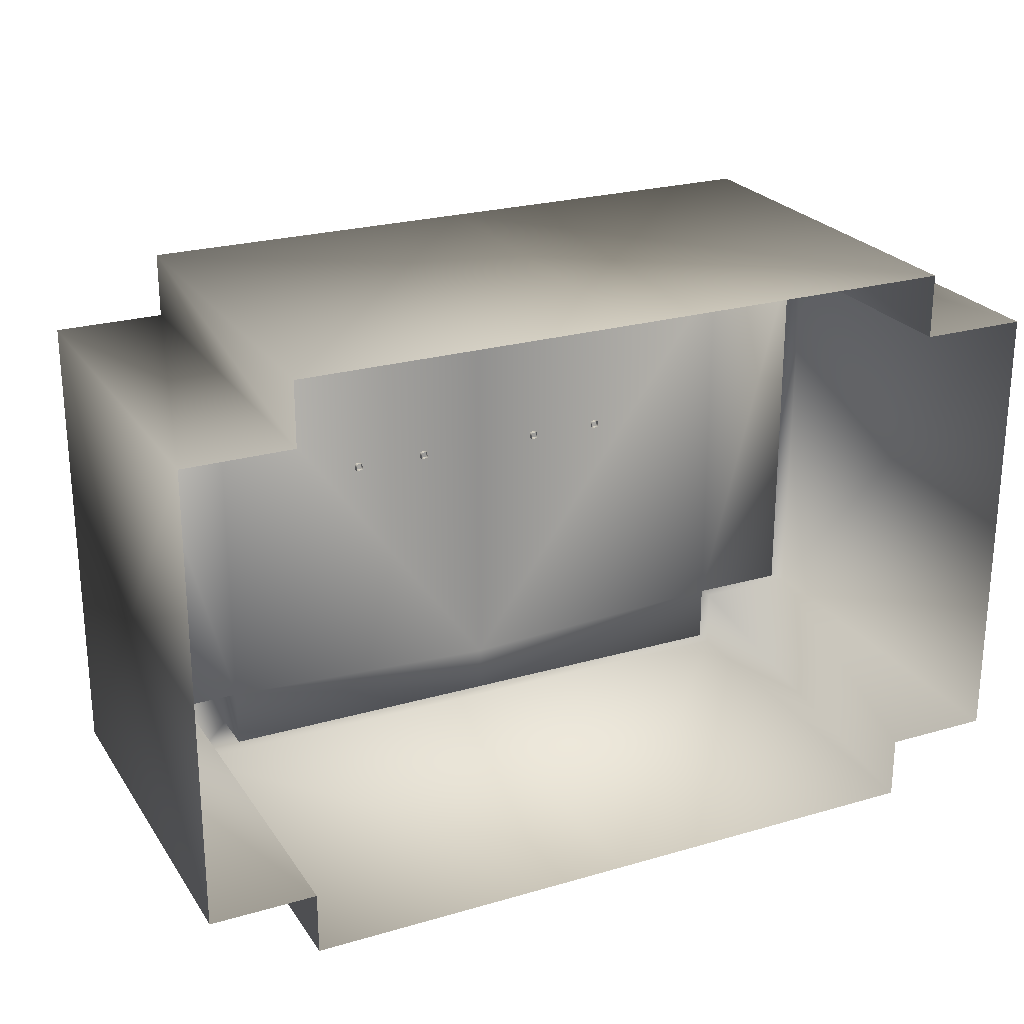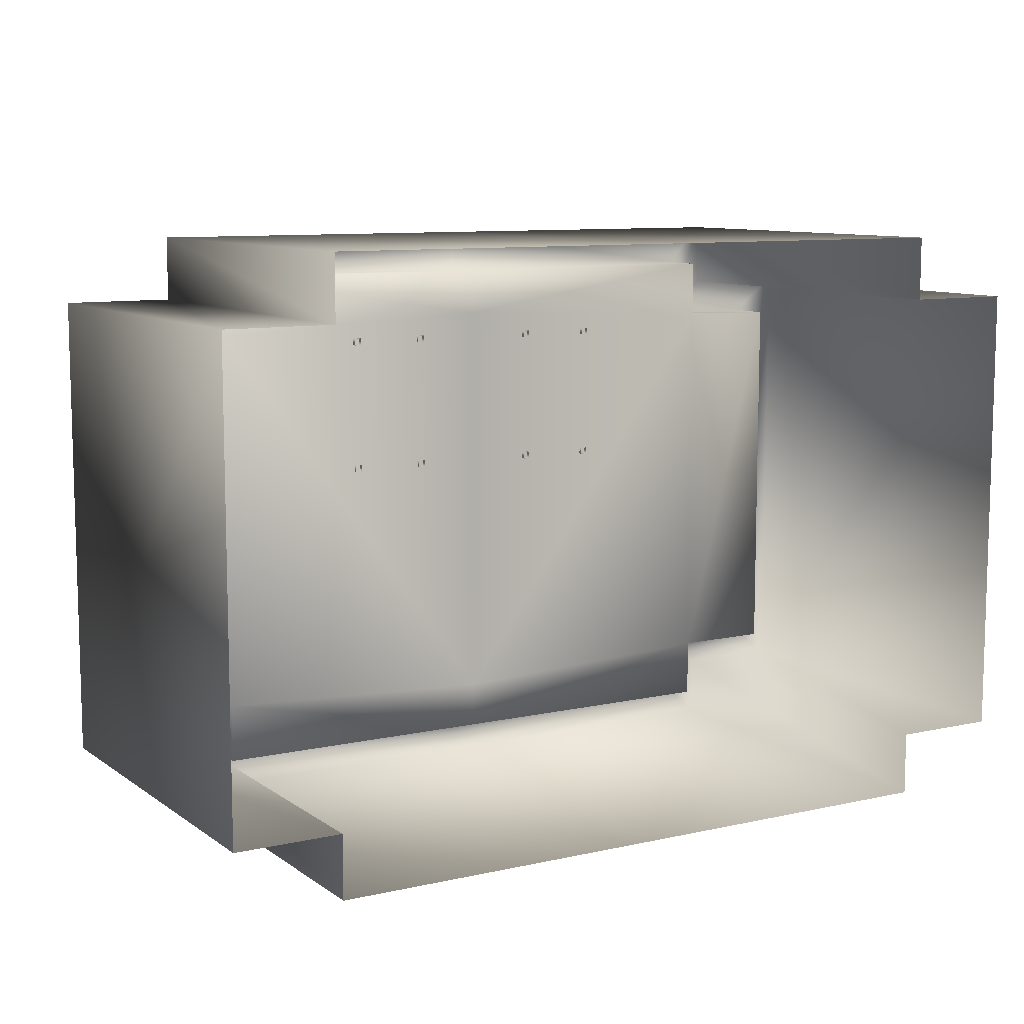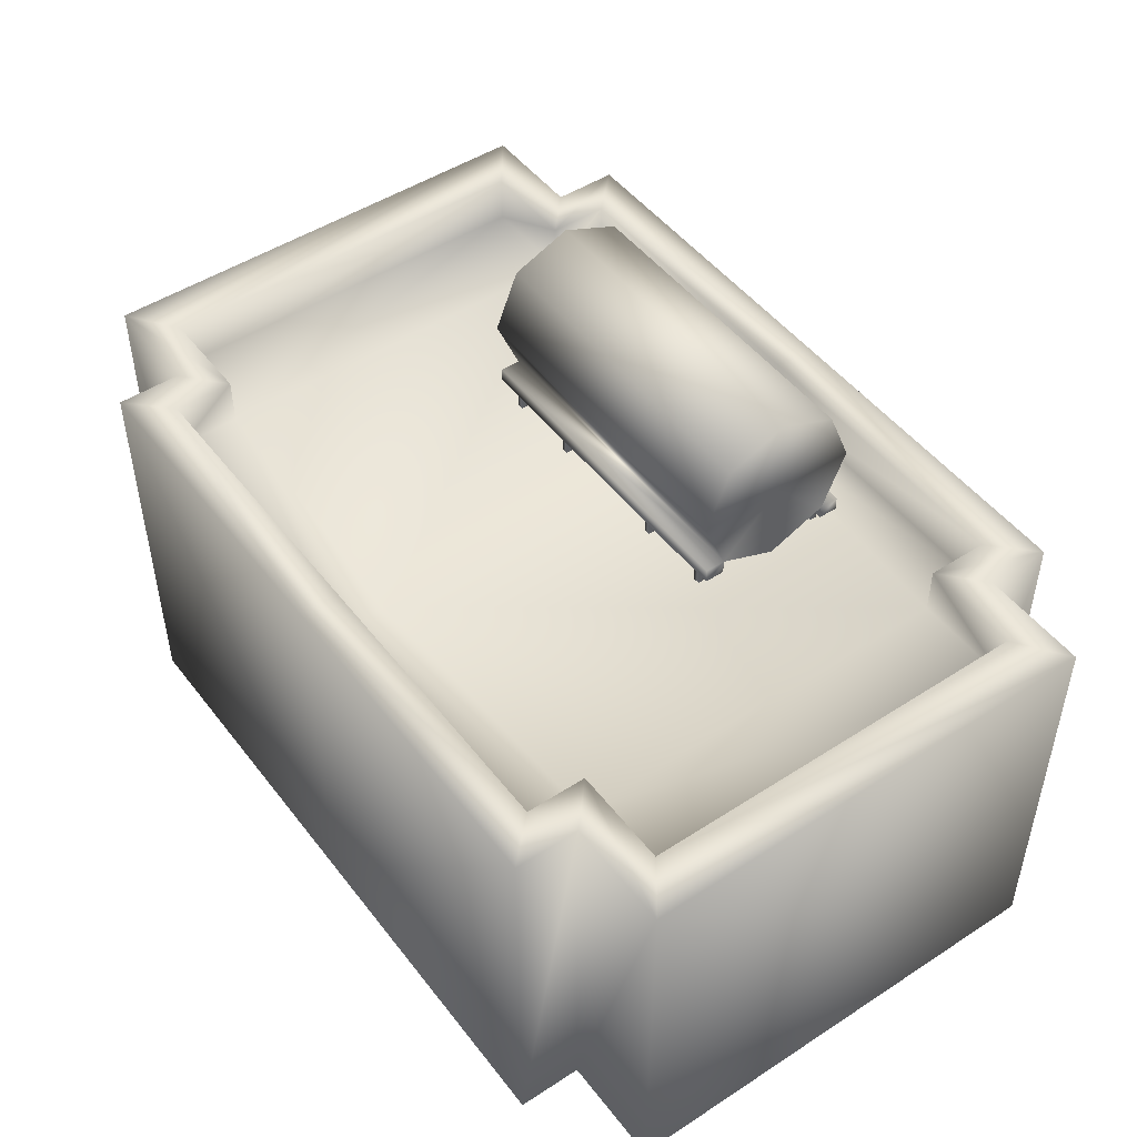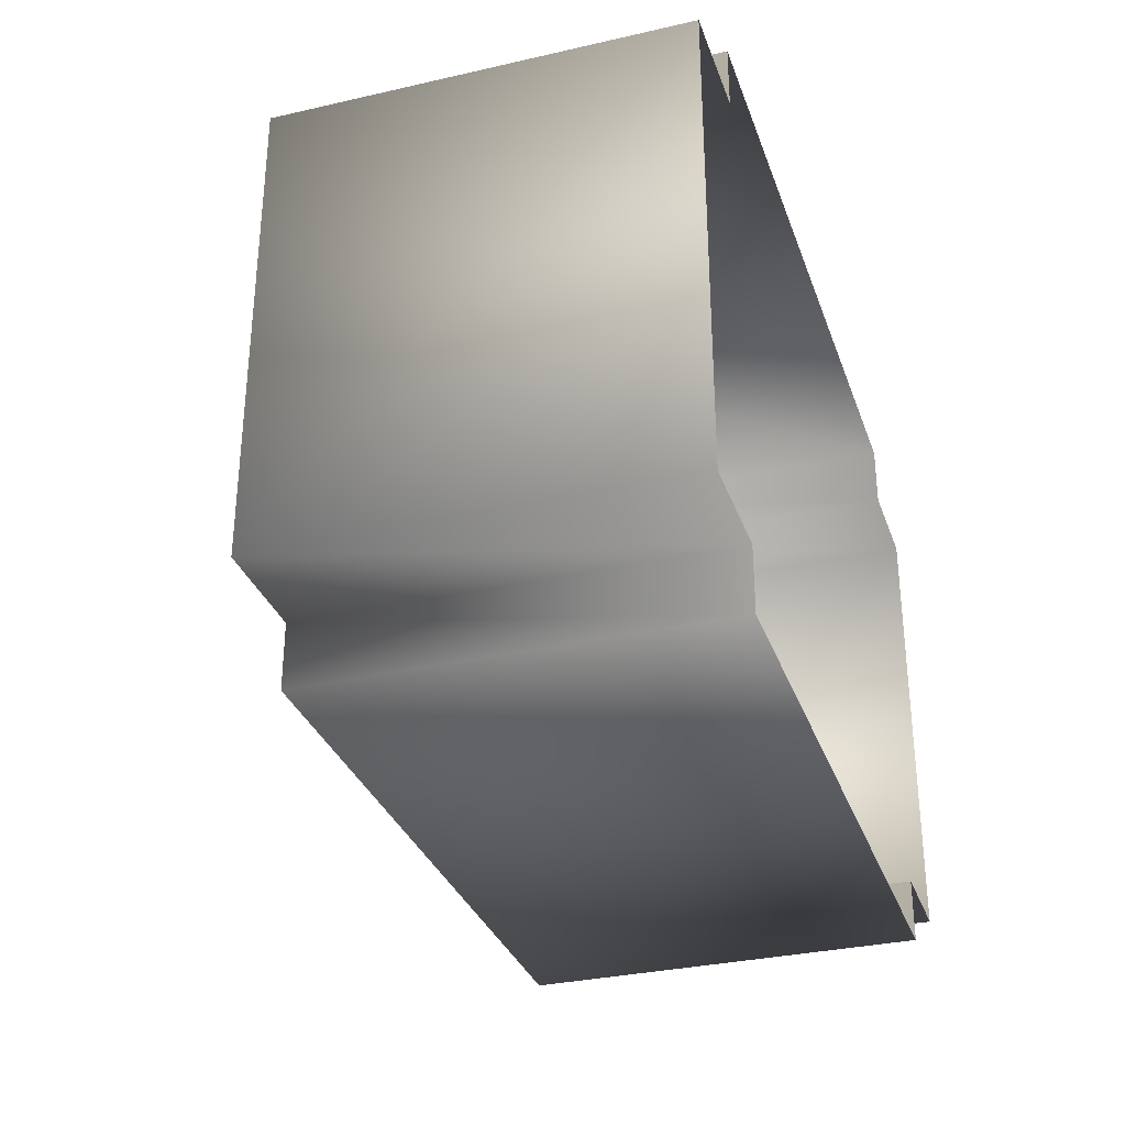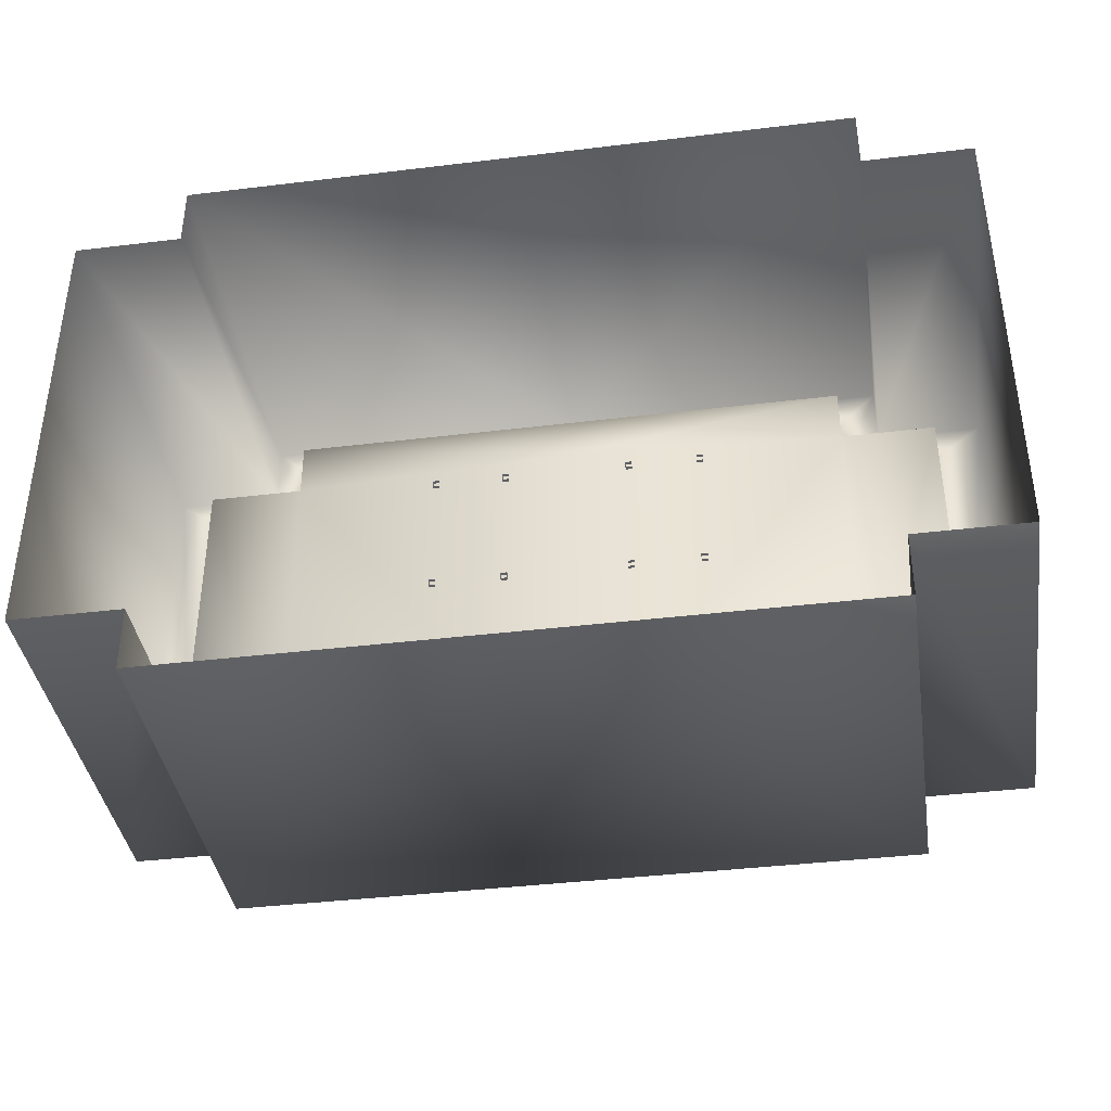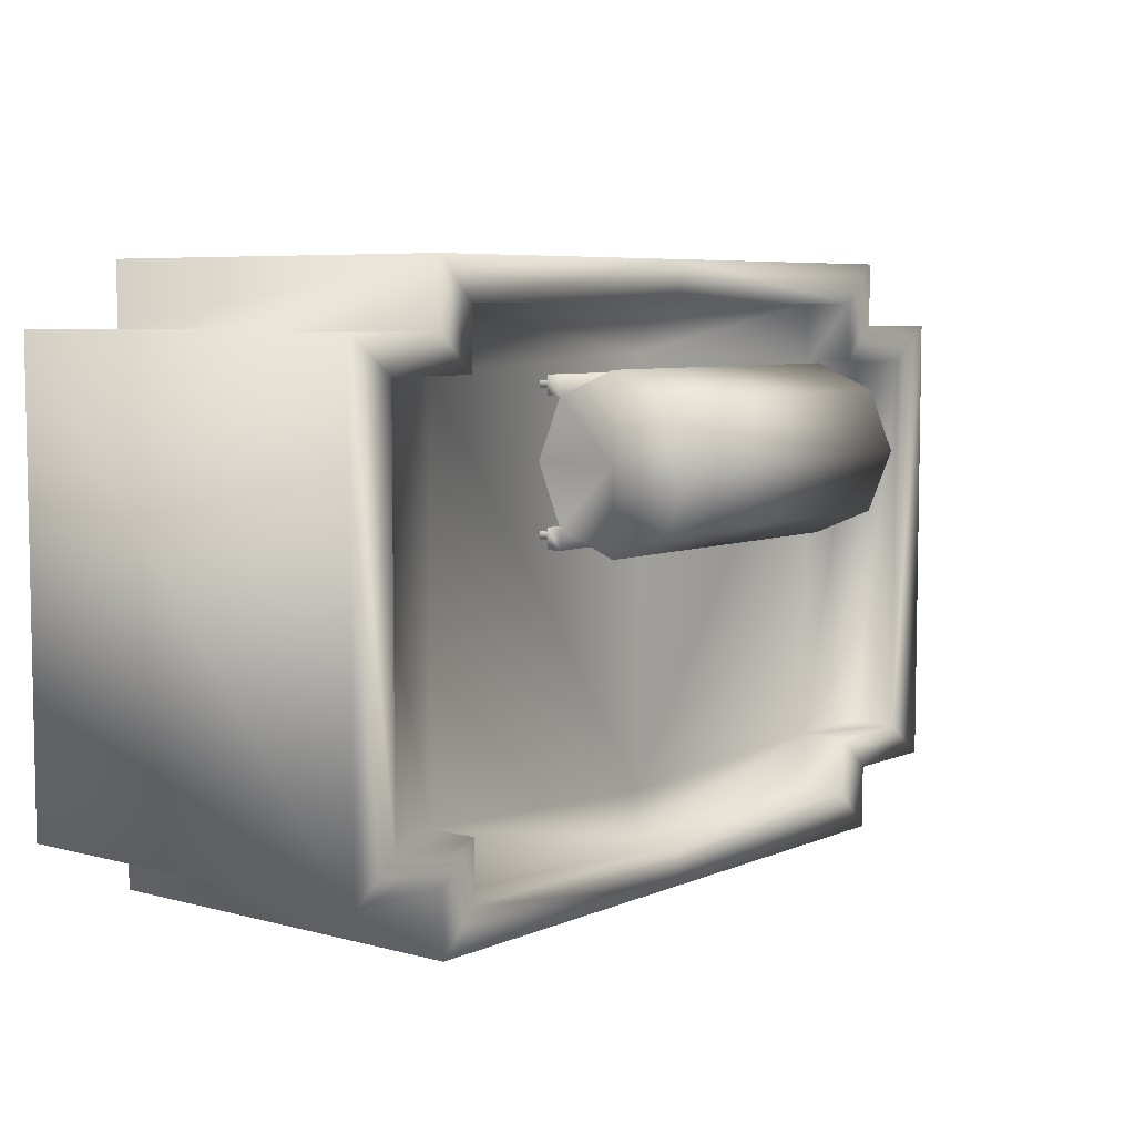
<metadata>
{"format":"obj","ext":"obj","renderer":"f3d","projection":"perspective","resolution":1024,"background":"white","views":[{"elev":24.2,"azim":-25.7,"up":"+Z"},{"elev":9.4,"azim":-30.5,"up":"+Z"},{"elev":48.6,"azim":-125.9,"up":"+Y"},{"elev":-32.0,"azim":-72.2,"up":"+Z"},{"elev":-39.4,"azim":8.6,"up":"+Z"},{"elev":6.3,"azim":128.6,"up":"+Z"}]}
</metadata>
<code>
g fcbg_OuterRim_building_14
v 1.265 -4.888e-06 0.6643
v 1.265 1.135 0.6643
v 1.265 1.135 -0.6643
v 1.265 -4.888e-06 -0.6643
v 0.9575 -4.888e-06 -0.6643
v 0.9575 1.135 -0.6643
v 1.265 -4.888e-06 0.6643
v 0.9575 -4.888e-06 0.6643
v 0.9575 1.135 0.6643
v 1.265 1.135 0.6643
v 0.9575 1.135 -0.6643
v 0.9575 -4.888e-06 -0.8467
v 0.9575 -4.888e-06 -0.6643
v 0.9575 1.135 -0.8467
v -4.768e-07 -4.888e-06 -0.8467
v -4.768e-07 1.135 -0.8467
v -0.9575 1.135 -0.8467
v -0.9575 -4.888e-06 -0.8467
v -0.9575 1.135 -0.6643
v -0.9575 -4.888e-06 -0.6643
v 0.9575 -4.888e-06 0.6643
v 0.9575 1.135 0.8467
v 0.9575 1.135 0.6643
v 0.9575 -4.888e-06 0.8467
v -4.768e-07 1.135 0.8467
v -4.768e-07 -4.888e-06 0.8467
v -0.9575 -4.888e-06 0.8467
v -0.9575 1.135 0.8467
v -0.9575 -4.888e-06 0.6643
v -0.9575 1.135 0.6643
v 0.4181 0.9854 0.1257
v 0.4181 0.9854 0.1464
v 0.4181 1.085 0.1464
v 0.4181 1.085 0.1257
v 0.3988 0.9854 0.1257
v 0.4181 0.9854 0.1257
v 0.4181 1.085 0.1257
v 0.3988 1.085 0.1257
v 0.3988 0.9854 0.1464
v 0.3988 0.9854 0.1257
v 0.3988 1.085 0.1257
v 0.3988 1.085 0.1464
v 0.4181 0.9854 0.1464
v 0.3988 0.9854 0.1464
v 0.3988 1.085 0.1464
v 0.4181 1.085 0.1464
v 0.2001 0.9854 0.1257
v 0.2001 0.9854 0.1464
v 0.2001 1.085 0.1464
v 0.2001 1.085 0.1257
v 0.1808 0.9854 0.1257
v 0.2001 0.9854 0.1257
v 0.2001 1.085 0.1257
v 0.1808 1.085 0.1257
v 0.1808 0.9854 0.1464
v 0.1808 0.9854 0.1257
v 0.1808 1.085 0.1257
v 0.1808 1.085 0.1464
v 0.2001 0.9854 0.1464
v 0.1808 0.9854 0.1464
v 0.1808 1.085 0.1464
v 0.2001 1.085 0.1464
v -1.265 -4.888e-06 0.6643
v -1.265 1.135 -0.6643
v -1.265 1.135 0.6643
v -1.265 -4.888e-06 -0.6643
v -0.9575 -4.888e-06 -0.6643
v -0.9575 1.135 -0.6643
v -0.9575 1.135 0.6643
v -0.9575 -4.888e-06 0.6643
v -1.265 -4.888e-06 0.6643
v -1.265 1.135 0.6643
v -0.4181 0.9854 0.1257
v -0.4181 1.085 0.1257
v -0.4181 1.085 0.1464
v -0.4181 0.9854 0.1464
v -0.3988 1.085 0.1464
v -0.3988 0.9854 0.1464
v -0.3988 0.9854 0.1257
v -0.3988 1.085 0.1257
v -0.4181 1.085 0.1257
v -0.4181 0.9854 0.1257
v -0.3988 0.9854 0.1464
v -0.3988 1.085 0.1464
v -0.3988 1.085 0.1257
v -0.3988 0.9854 0.1257
v -0.2001 0.9854 0.1257
v -0.2001 1.085 0.1257
v -0.2001 1.085 0.1464
v -0.2001 0.9854 0.1464
v -0.1808 1.085 0.1464
v -0.1808 0.9854 0.1464
v -0.1808 0.9854 0.1257
v -0.1808 1.085 0.1257
v -0.2001 1.085 0.1257
v -0.2001 0.9854 0.1257
v -0.1808 0.9854 0.1464
v -0.1808 1.085 0.1464
v -0.1808 1.085 0.1257
v -0.1808 0.9854 0.1257
v 0.4694 1.104 0.4977
v -0.4709 1.104 0.4977
v -0.4709 1.271 0.5668
v 0.4694 1.271 0.5668
v -0.4709 1.438 0.4977
v 0.4694 1.438 0.4977
v -0.4709 1.507 0.3308
v 0.4694 1.507 0.3308
v -0.4709 1.438 0.1639
v 0.4694 1.438 0.1639
v -0.4709 1.271 0.09478
v 0.4694 1.271 0.09478
v -0.4709 1.104 0.1639
v 0.4694 1.104 0.1639
v 0.4694 1.104 0.1069
v 0.4694 1.064 0.1069
v 0.4694 1.064 0.1639
v 0.4694 1.104 0.1639
v 0.4209 1.104 0.1639
v 0.4209 1.064 0.1639
v -0.4709 1.104 0.1639
v -0.4709 1.104 0.1069
v 0.4694 1.064 0.1069
v -0.4709 1.064 0.1069
v -0.4709 1.064 0.1069
v -0.4709 1.064 0.1639
v -0.4246 1.064 0.1639
v -0.4246 1.104 0.1639
v -0.4709 1.104 0.5522
v -0.4709 1.065 0.5522
v -0.4709 1.065 0.4977
v -0.4709 1.104 0.4977
v -0.4246 1.104 0.4977
v -0.4246 1.065 0.4977
v 0.4694 1.104 0.4977
v 0.4694 1.104 0.5522
v -0.4709 1.065 0.5522
v 0.4694 1.065 0.5522
v 0.4694 1.065 0.5522
v 0.4694 1.065 0.4977
v 0.4209 1.065 0.4977
v 0.4209 1.104 0.4977
v 0.4181 0.9854 0.5153
v 0.4181 1.085 0.536
v 0.4181 1.085 0.5153
v 0.4181 0.9854 0.536
v 0.3988 1.085 0.536
v 0.3988 0.9854 0.536
v 0.3988 0.9854 0.5153
v 0.4181 0.9854 0.5153
v 0.4181 1.085 0.5153
v 0.3988 1.085 0.5153
v 0.3988 0.9854 0.536
v 0.3988 0.9854 0.5153
v 0.3988 1.085 0.5153
v 0.3988 1.085 0.536
v 0.2001 0.9854 0.5153
v 0.2001 1.085 0.536
v 0.2001 1.085 0.5153
v 0.2001 0.9854 0.536
v 0.1808 1.085 0.536
v 0.1808 0.9854 0.536
v 0.1808 0.9854 0.5153
v 0.2001 0.9854 0.5153
v 0.2001 1.085 0.5153
v 0.1808 1.085 0.5153
v 0.1808 0.9854 0.536
v 0.1808 0.9854 0.5153
v 0.1808 1.085 0.5153
v 0.1808 1.085 0.536
v -0.4181 0.9854 0.5153
v -0.4181 1.085 0.5153
v -0.4181 1.085 0.536
v -0.4181 0.9854 0.536
v -0.3988 1.085 0.536
v -0.3988 0.9854 0.536
v -0.3988 0.9854 0.5153
v -0.3988 1.085 0.5153
v -0.4181 1.085 0.5153
v -0.4181 0.9854 0.5153
v -0.3988 0.9854 0.536
v -0.3988 1.085 0.536
v -0.3988 1.085 0.5153
v -0.3988 0.9854 0.5153
v -0.2001 0.9854 0.5153
v -0.2001 1.085 0.5153
v -0.2001 1.085 0.536
v -0.2001 0.9854 0.536
v -0.1808 1.085 0.536
v -0.1808 0.9854 0.536
v -0.1808 0.9854 0.5153
v -0.1808 1.085 0.5153
v -0.2001 1.085 0.5153
v -0.2001 0.9854 0.5153
v -0.1808 0.9854 0.536
v -0.1808 1.085 0.536
v -0.1808 1.085 0.5153
v -0.1808 0.9854 0.5153
v -0.4709 1.271 0.09478
v -0.4709 1.271 0.3308
v -0.4709 1.104 0.1639
v -0.4709 1.438 0.1639
v -0.4709 1.035 0.3308
v -0.4709 1.507 0.3308
v -0.4709 1.104 0.4977
v -0.4709 1.438 0.4977
v -0.4709 1.271 0.5668
v 0.4694 1.438 0.4977
v 0.4694 1.271 0.3308
v 0.4694 1.271 0.5668
v 0.4694 1.507 0.3308
v 0.4694 1.104 0.4977
v 0.4694 1.438 0.1639
v 0.4694 1.035 0.3308
v 0.4694 1.271 0.09478
v 0.4694 1.104 0.1639
v -0.9575 1.135 -0.6643
v -0.9575 1.135 -0.8467
v -0.8423 1.135 -0.7317
v -4.768e-07 1.135 -0.8467
v -0.8423 1.135 -0.5609
v -1.265 1.135 -0.6643
v -1.124 1.135 -0.5609
v -0.8423 0.996 -0.5609
v -1.265 1.135 0.6643
v -0.8423 0.996 -0.7317
v -4.768e-07 1.135 -0.7317
v -1.124 1.135 0.5609
v -0.9575 1.135 0.6643
v -1.124 0.996 -0.5609
v -0.8423 1.135 0.5609
v -0.9575 1.135 0.8467
v -1.124 0.996 0.5609
v -0.8423 1.135 0.7317
v -4.768e-07 1.135 0.8467
v -0.8423 0.996 0.5609
v -4.768e-07 0.996 -0.7317
v -4.768e-07 0.996 -0.5989
v 0.8423 0.996 -0.5609
v 0.8423 0.996 -0.7317
v 0.8423 1.135 -0.7317
v 0.9575 1.135 -0.8467
v 0.9575 1.135 -0.6643
v 0.8423 1.135 -0.5609
v 1.265 1.135 -0.6643
v 1.124 1.135 -0.5609
v 1.265 1.135 0.6643
v 1.124 1.135 0.5609
v 0.9575 1.135 0.6643
v 1.124 0.996 -0.5609
v 0.8423 1.135 0.5609
v 0.9575 1.135 0.8467
v 1.124 0.996 0.5609
v 0.8423 0.996 0.5609
v 0.8423 1.135 0.7317
v -4.768e-07 0.996 0.5989
v -4.768e-07 1.135 0.7317
v 0.8423 0.996 0.7317
v -4.768e-07 0.996 0.7317
v -0.8423 0.996 0.7317
g fcbg_OuterRim_building_14_0
f 3 2 1
f 4 3 1
f 4 5 3
f 5 6 3
f 9 8 7
f 10 9 7
f 13 12 11
f 12 14 11
f 14 12 15
f 16 14 15
f 16 15 17
f 15 18 17
f 17 18 19
f 18 20 19
f 23 22 21
f 22 24 21
f 22 25 24
f 25 26 24
f 27 26 25
f 28 27 25
f 27 28 29
f 28 30 29
f 33 32 31
f 34 33 31
f 37 36 35
f 38 37 35
f 41 40 39
f 42 41 39
f 45 44 43
f 46 45 43
f 49 48 47
f 50 49 47
f 53 52 51
f 54 53 51
f 57 56 55
f 58 57 55
f 61 60 59
f 62 61 59
f 65 64 63
f 64 66 63
f 66 64 67
f 64 68 67
f 71 70 69
f 72 71 69
f 75 74 73
f 76 75 73
f 77 75 76
f 78 77 76
f 81 80 79
f 82 81 79
f 85 84 83
f 86 85 83
f 89 88 87
f 90 89 87
f 91 89 90
f 92 91 90
f 95 94 93
f 96 95 93
f 99 98 97
f 100 99 97
f 103 102 101
f 104 103 101
f 105 103 104
f 106 105 104
f 107 105 106
f 108 107 106
f 109 107 108
f 110 109 108
f 111 109 110
f 112 111 110
f 113 111 112
f 114 113 112
f 117 116 115
f 118 117 115
f 118 119 117
f 119 120 117
f 118 115 121
f 115 122 121
f 115 123 122
f 123 124 122
f 122 125 121
f 125 126 121
f 126 127 121
f 127 128 121
f 131 130 129
f 132 131 129
f 132 133 131
f 133 134 131
f 132 129 135
f 129 136 135
f 129 137 136
f 137 138 136
f 136 139 135
f 139 140 135
f 140 141 135
f 141 142 135
f 145 144 143
f 144 146 143
f 144 147 146
f 147 148 146
f 151 150 149
f 152 151 149
f 155 154 153
f 156 155 153
f 159 158 157
f 158 160 157
f 158 161 160
f 161 162 160
f 165 164 163
f 166 165 163
f 169 168 167
f 170 169 167
f 173 172 171
f 174 173 171
f 175 173 174
f 176 175 174
f 179 178 177
f 180 179 177
f 183 182 181
f 184 183 181
f 187 186 185
f 188 187 185
f 189 187 188
f 190 189 188
f 193 192 191
f 194 193 191
f 197 196 195
f 198 197 195
f 201 200 199
f 199 200 202
f 203 200 201
f 202 200 204
f 205 200 203
f 204 200 206
f 207 200 205
f 206 200 207
f 210 209 208
f 208 209 211
f 212 209 210
f 211 209 213
f 214 209 212
f 213 209 215
f 216 209 214
f 215 209 216
f 219 218 217
f 220 218 219
f 221 219 217
f 221 217 222
f 223 221 222
f 224 221 223
f 223 222 225
f 226 219 221
f 224 226 221
f 227 220 219
f 227 219 226
f 228 223 225
f 228 225 229
f 230 224 223
f 230 223 228
f 231 228 229
f 231 229 232
f 233 230 228
f 230 233 224
f 233 228 231
f 234 231 232
f 234 232 235
f 236 233 231
f 233 236 224
f 236 231 234
f 226 224 237
f 237 227 226
f 238 224 236
f 224 238 237
f 237 238 239
f 237 240 227
f 240 237 239
f 240 241 227
f 227 241 220
f 241 242 220
f 242 241 243
f 241 240 244
f 241 244 243
f 240 239 244
f 243 244 245
f 244 246 245
f 244 239 246
f 245 246 247
f 246 248 247
f 247 248 249
f 239 250 246
f 246 250 248
f 248 251 249
f 249 251 252
f 250 253 248
f 250 239 253
f 248 253 251
f 239 254 253
f 253 254 251
f 254 239 238
f 251 255 252
f 251 254 255
f 252 255 235
f 256 254 238
f 256 238 236
f 255 257 235
f 257 234 235
f 254 258 255
f 258 254 256
f 259 257 255
f 258 259 255
f 234 257 259
f 259 258 256
f 256 236 260
f 260 236 234
f 259 256 260
f 260 234 259

</code>
